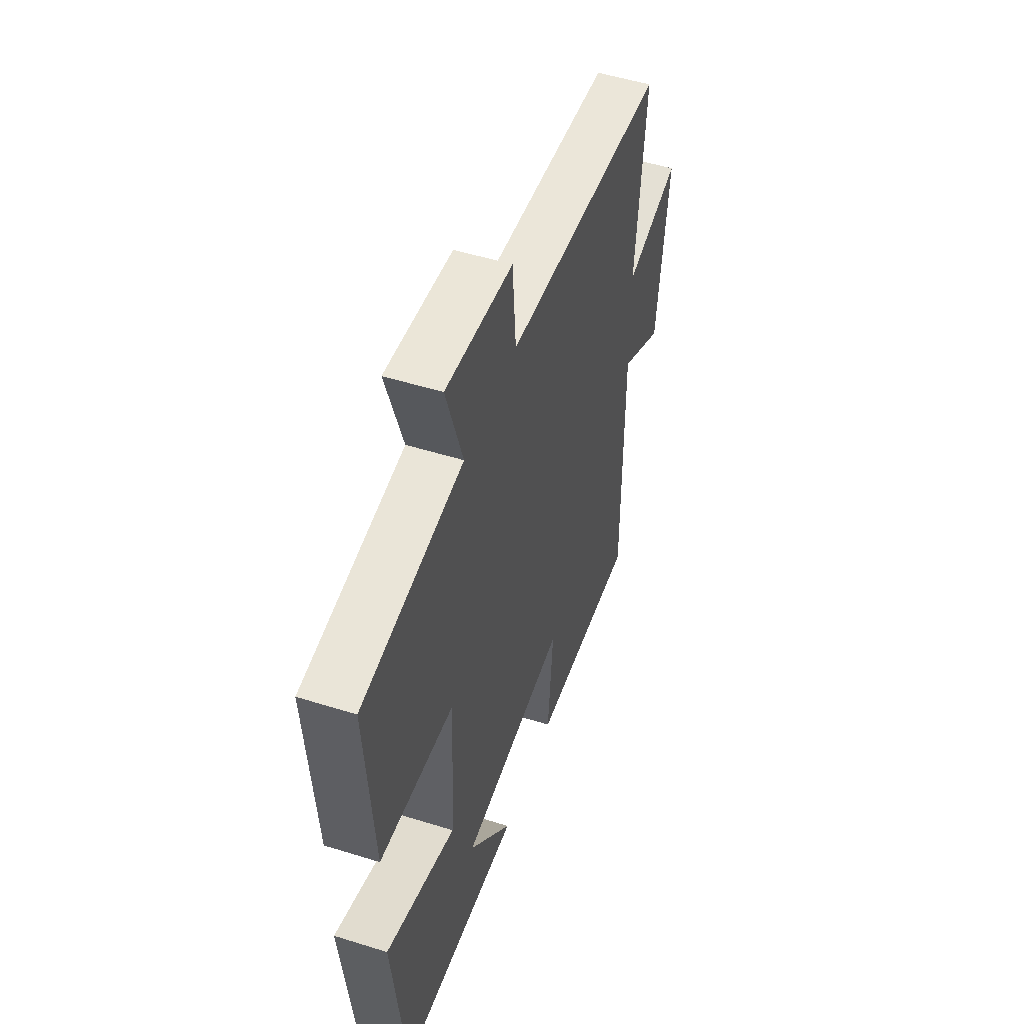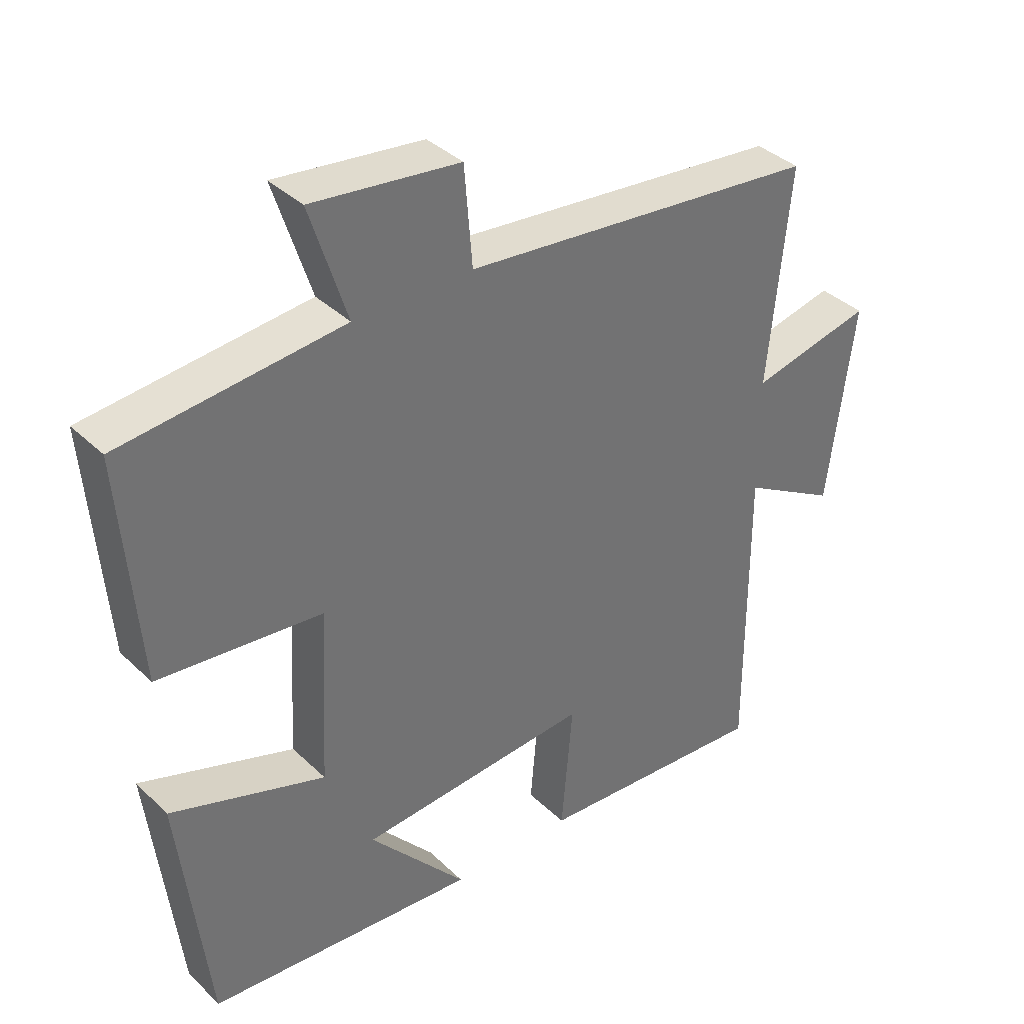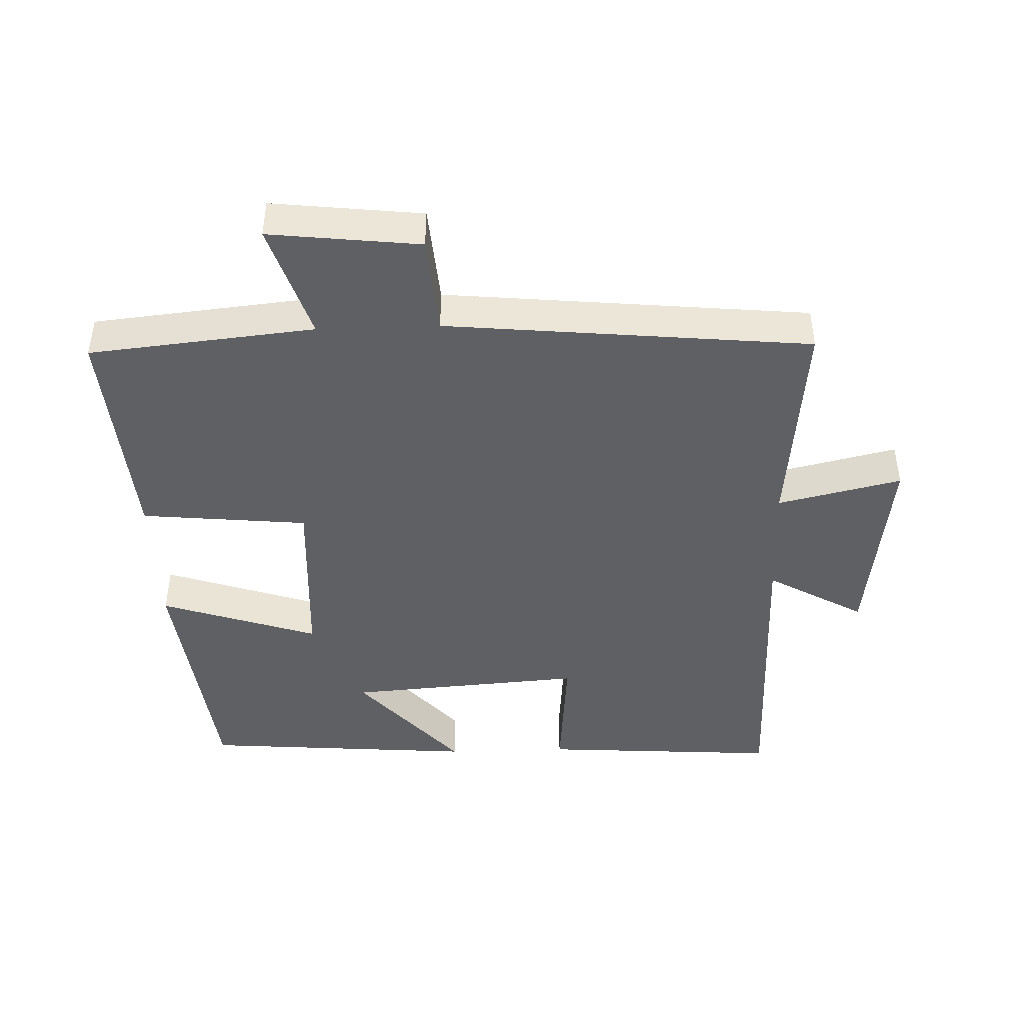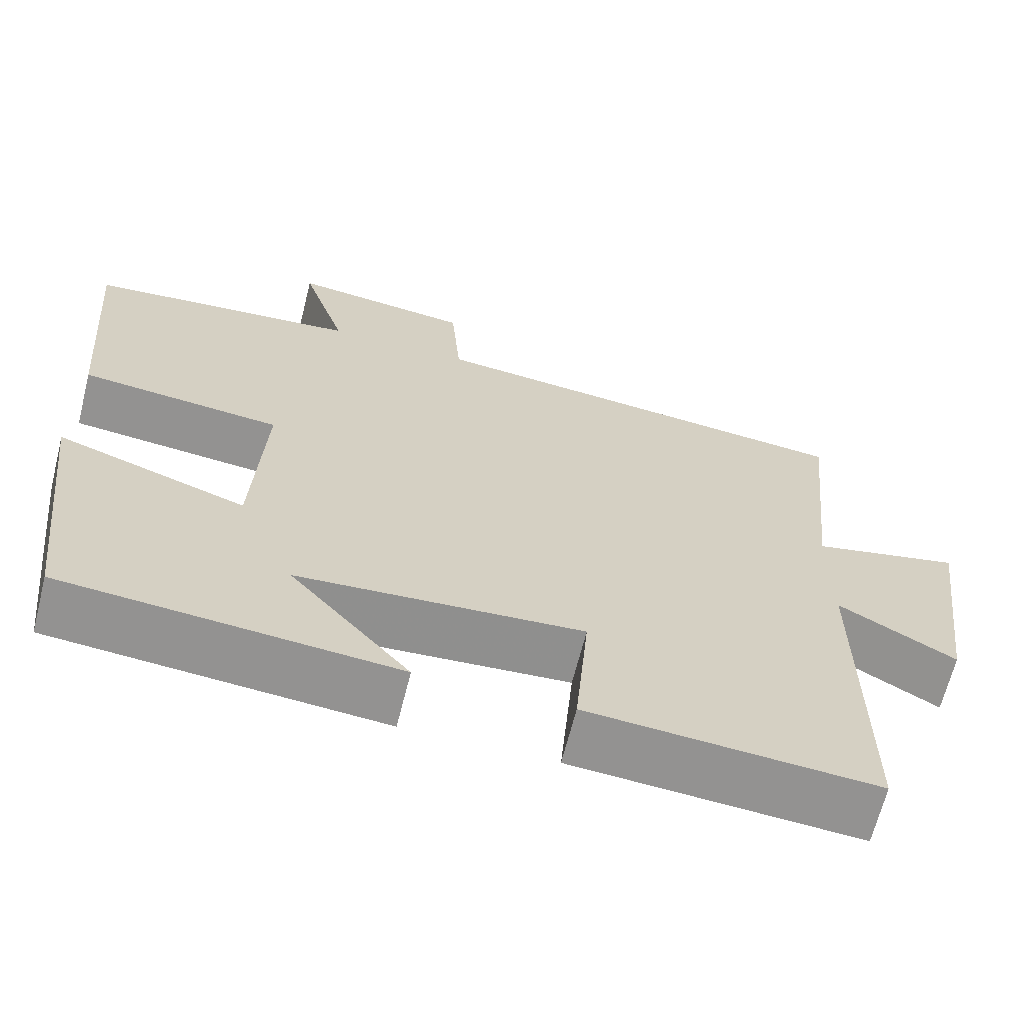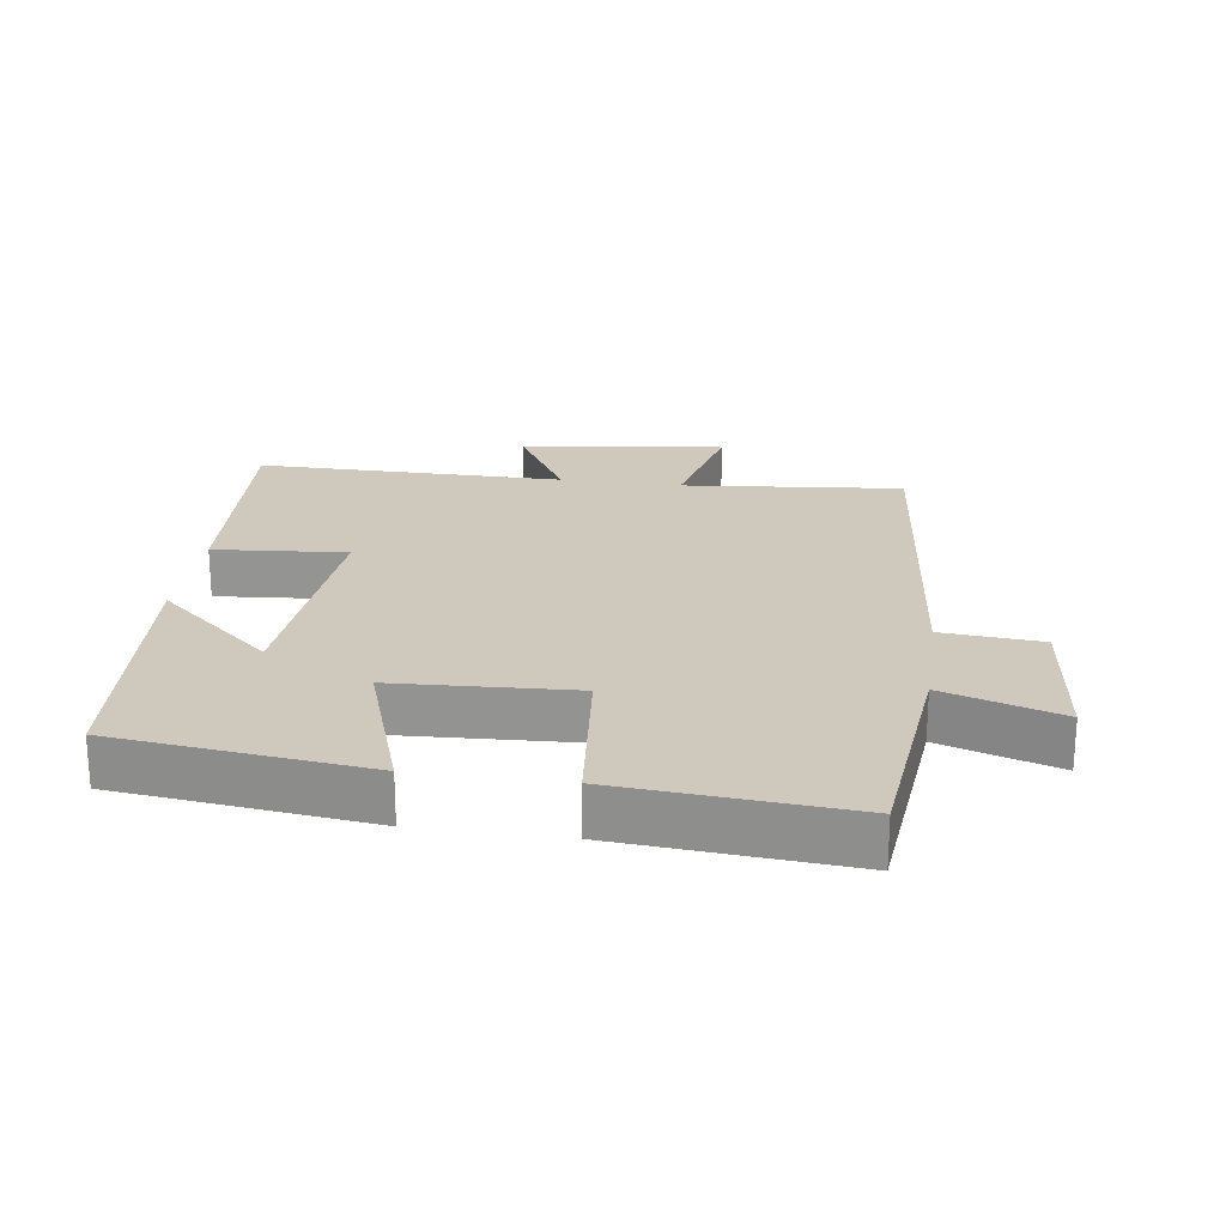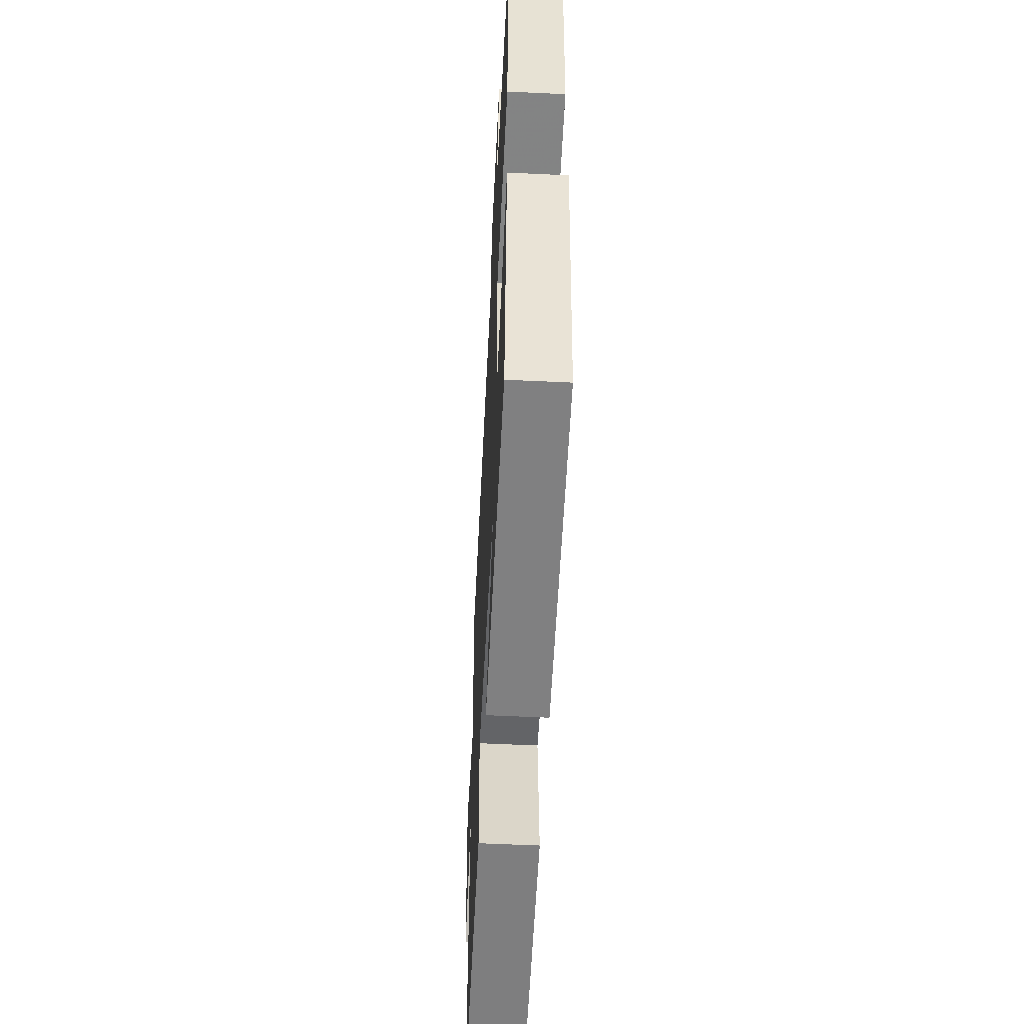
<metadata>
{"format":"obj","ext":"obj","renderer":"f3d","projection":"perspective","resolution":1024,"background":"white","views":[{"elev":51.3,"azim":-71.2,"up":"+Z"},{"elev":37.1,"azim":-39.5,"up":"+Z"},{"elev":-44.2,"azim":2.0,"up":"+Y"},{"elev":-66.0,"azim":-14.1,"up":"+Z"},{"elev":22.5,"azim":-81.9,"up":"+Y"},{"elev":-55.5,"azim":-92.9,"up":"+Z"}]}
</metadata>
<code>
v -0.456 0.07 -0.467
v -0.5 0.07 -0.091
v -0.265 0.07 -0.17
v -0.251 0.07 0.098
v -0.5 0.07 0.123
v -0.527 0.07 0.466
v -0.19 0.07 0.5
v -0.246 0.07 0.675
v -0.022 0.07 0.649
v -0.01 0.07 0.5
v 0.533 0.07 0.446
v 0.5 0.07 0.117
v 0.685 0.07 0.16
v 0.645 0.07 -0.146
v 0.5 0.07 -0.063
v 0.501 0.07 -0.524
v 0.144 0.07 -0.5
v 0.161 0.07 -0.302
v -0.193 0.07 -0.328
v -0.044 0.07 -0.5
v -0.456 0 -0.467
v -0.5 0 -0.091
v -0.265 0 -0.17
v -0.251 0 0.098
v -0.5 0 0.123
v -0.527 0 0.466
v -0.19 0 0.5
v -0.246 0 0.675
v -0.022 0 0.649
v -0.01 0 0.5
v 0.533 0 0.446
v 0.5 0 0.117
v 0.685 0 0.16
v 0.645 0 -0.146
v 0.5 0 -0.063
v 0.501 0 -0.524
v 0.144 0 -0.5
v 0.161 0 -0.302
v -0.193 0 -0.328
v -0.044 0 -0.5
f 19 20 1 2
f 15 16 17 18
f 15 18 19
f 12 13 14 15
f 12 15 19
f 10 11 12 19
f 7 8 9 10
f 4 5 6 7
f 3 4 7 10
f 19 2 3
f 3 10 19
f 22 21 40 39
f 38 37 36 35
f 39 38 35
f 35 34 33 32
f 39 35 32
f 39 32 31 30
f 30 29 28 27
f 27 26 25 24
f 30 27 24 23
f 23 22 39
f 39 30 23
f 1 21 22 2
f 2 22 23 3
f 3 23 24 4
f 4 24 25 5
f 5 25 26 6
f 6 26 27 7
f 7 27 28 8
f 8 28 29 9
f 9 29 30 10
f 10 30 31 11
f 11 31 32 12
f 12 32 33 13
f 13 33 34 14
f 14 34 35 15
f 15 35 36 16
f 16 36 37 17
f 17 37 38 18
f 18 38 39 19
f 19 39 40 20
f 20 40 21 1

</code>
